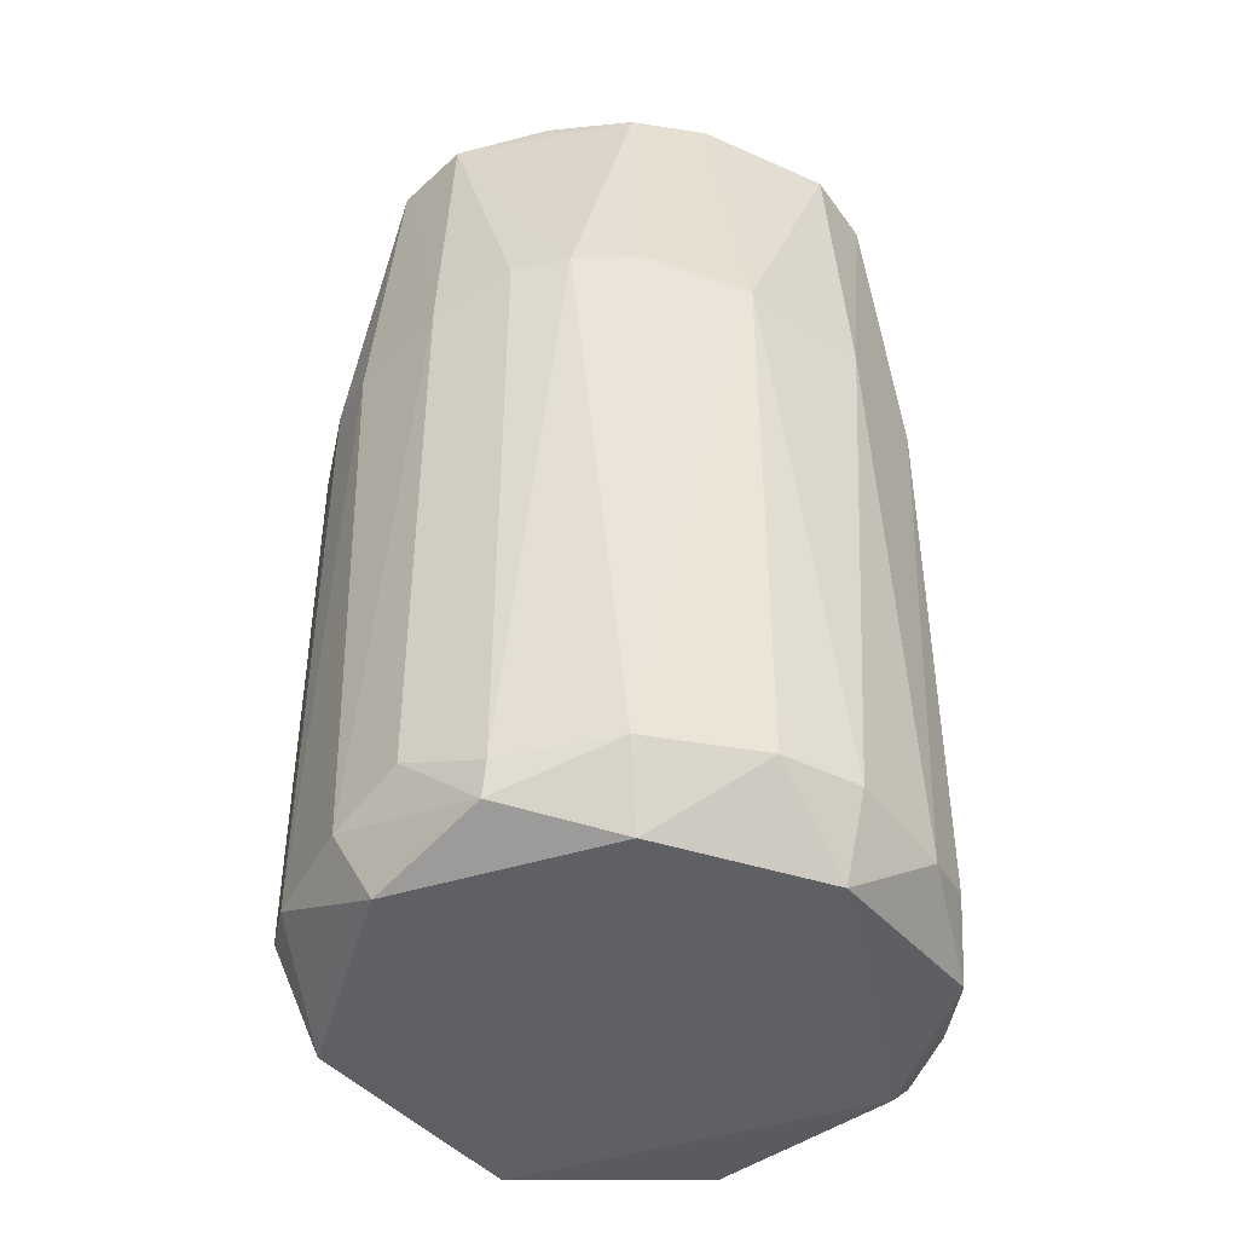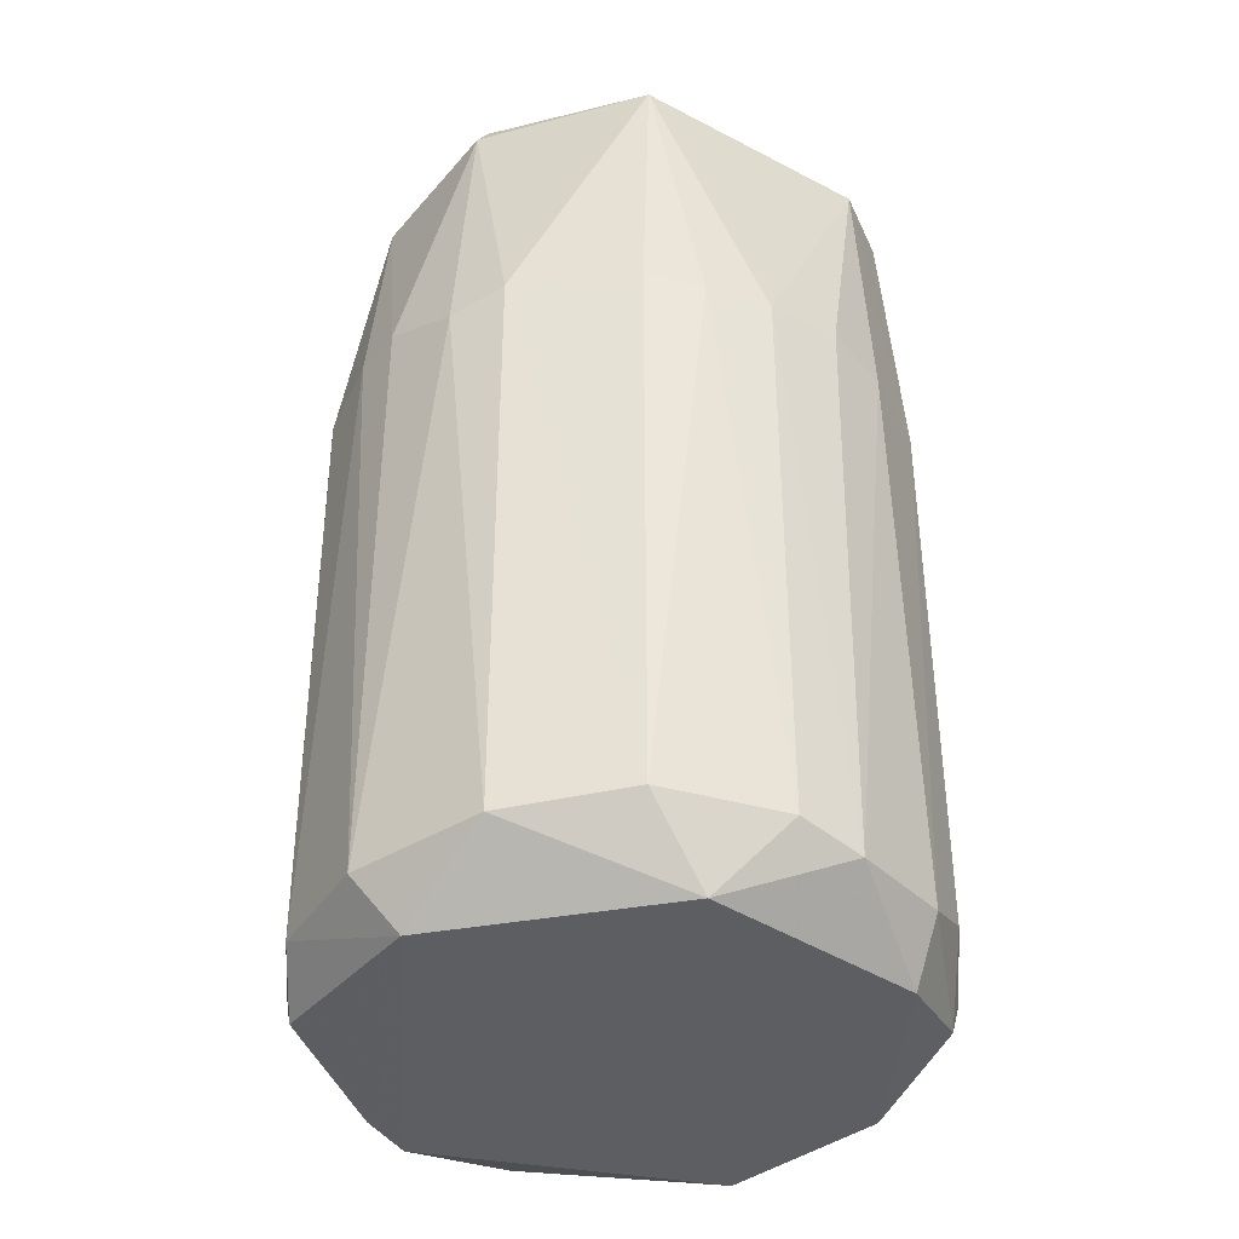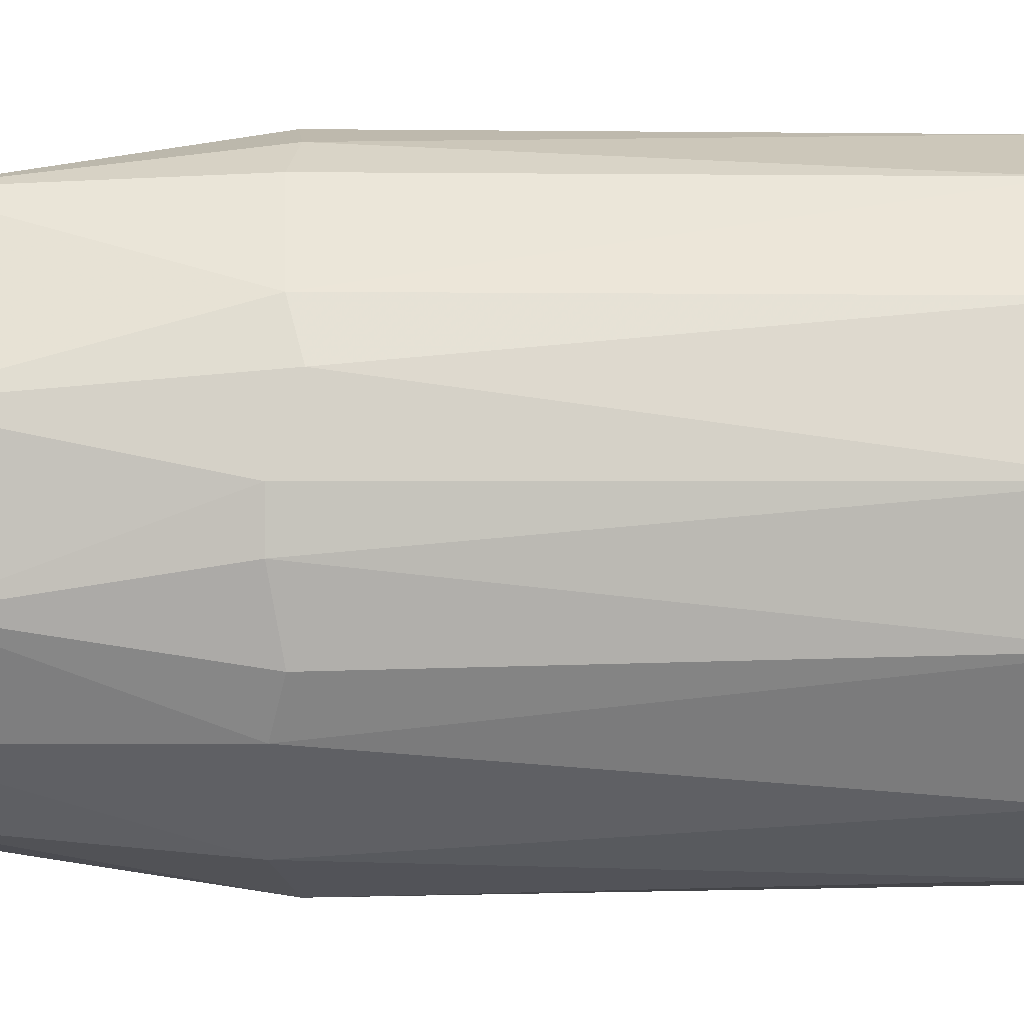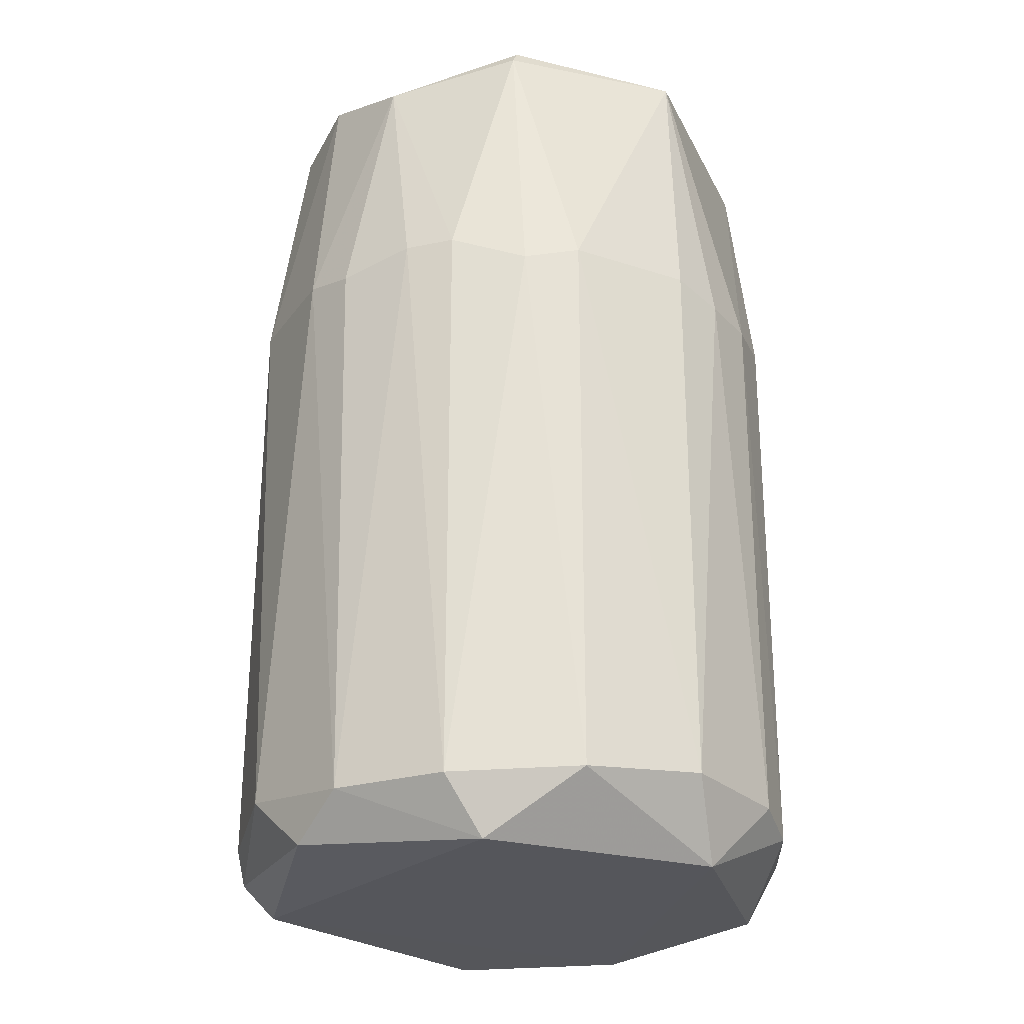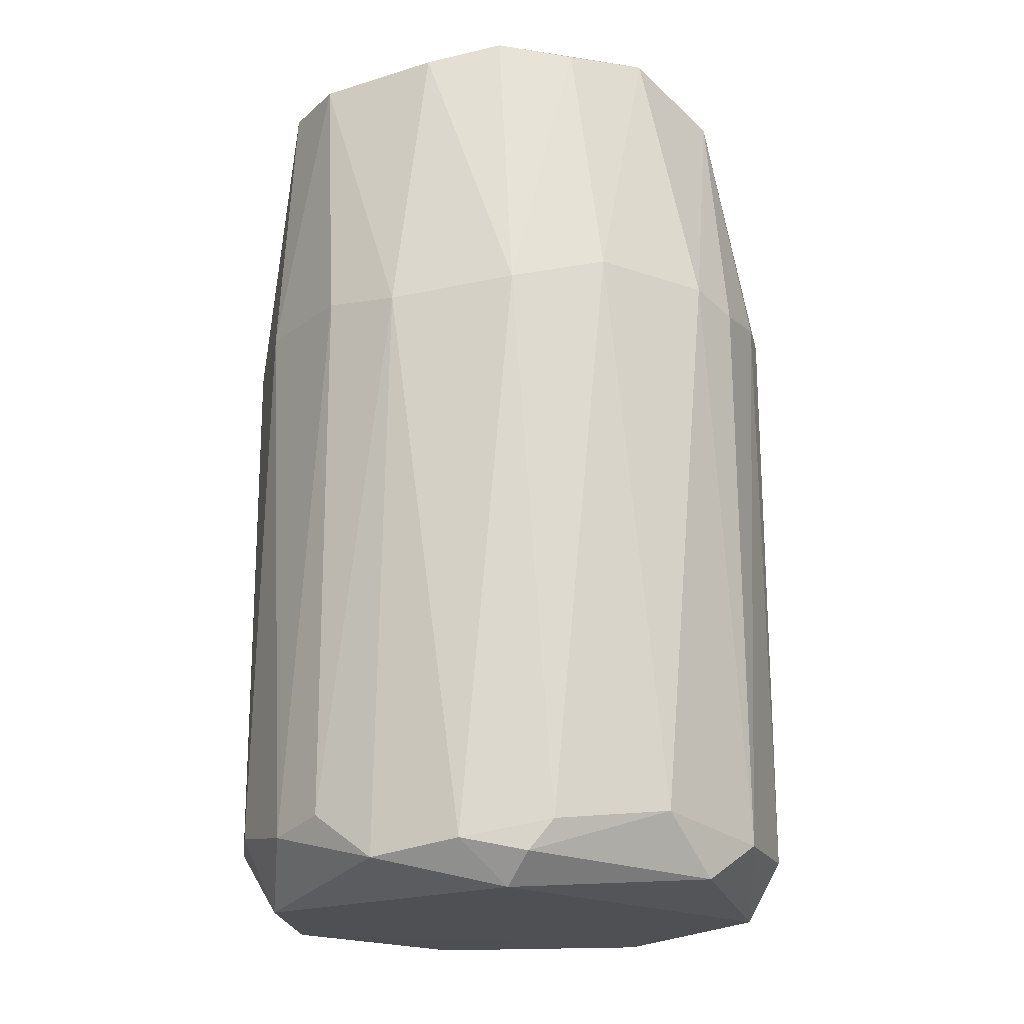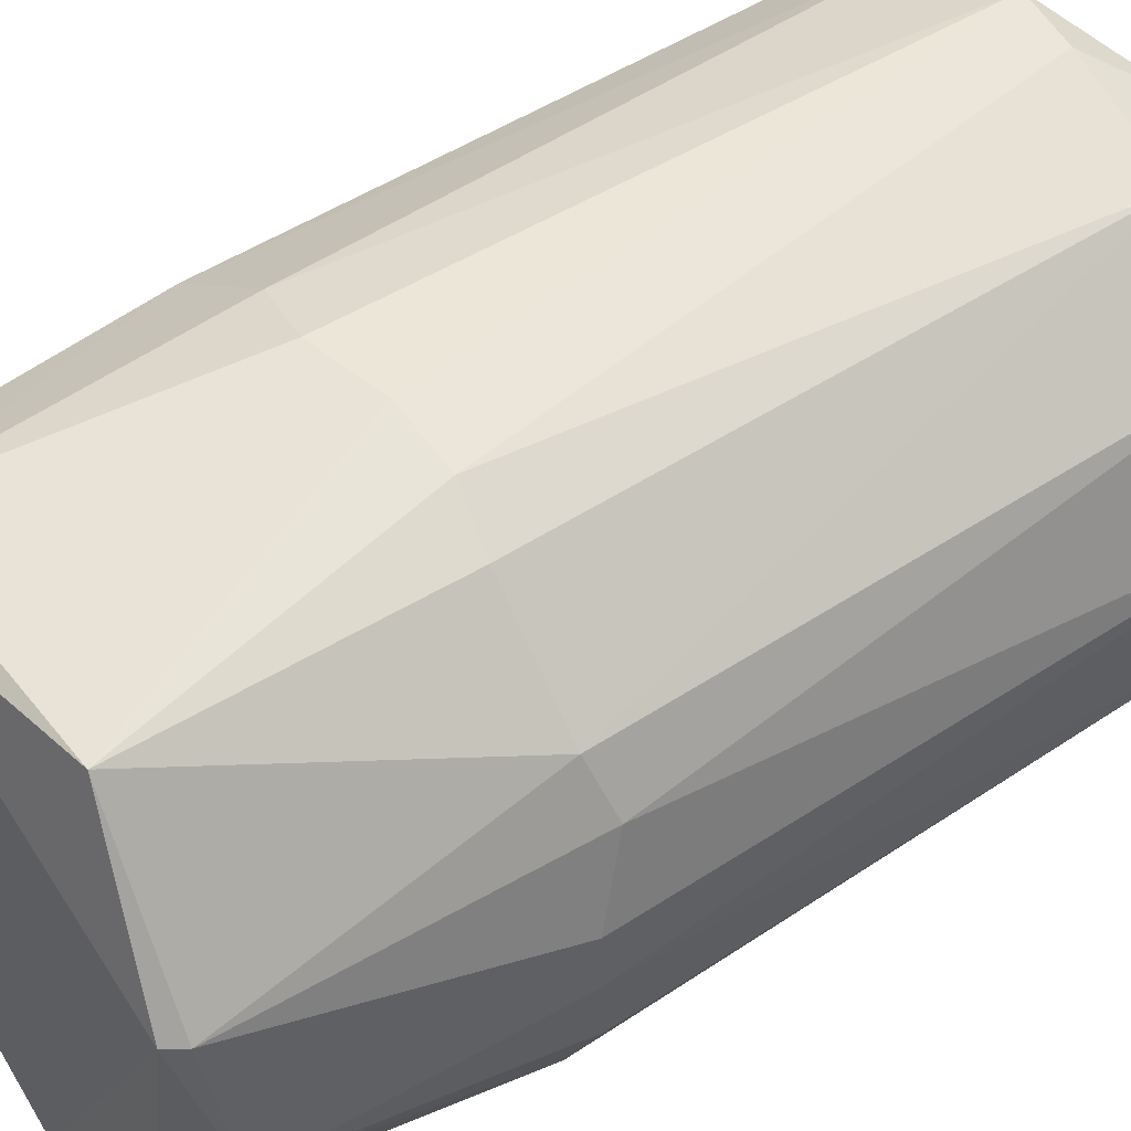
<metadata>
{"format":"obj","ext":"obj","renderer":"f3d","projection":"perspective","resolution":1024,"background":"white","views":[{"elev":-43.6,"azim":-102.1,"up":"+Z"},{"elev":-38.7,"azim":143.5,"up":"+Z"},{"elev":1.1,"azim":85.6,"up":"+Y"},{"elev":-26.2,"azim":108.2,"up":"+Z"},{"elev":-18.9,"azim":12.8,"up":"+Z"},{"elev":46.9,"azim":52.9,"up":"+Y"}]}
</metadata>
<code>
v -0.07158 -0.01597 -0.09984
v 0.07222 0.006874 0.04727
v 0.0722 -0.006154 0.04726
v -0.05951 -0.009596 0.118
v -0.00622 0.07275 -0.1037
v 0.02015 -0.06889 -0.1106
v -0.02719 0.06231 0.1118
v -0.009519 -0.06221 0.1136
v 0.06181 0.03917 -0.102
v 0.03476 0.05887 0.1118
v -0.05895 0.03989 -0.1105
v 0.04679 -0.03943 0.1177
v 0.05973 -0.03591 -0.1139
v -0.04845 -0.05494 -0.1026
v -0.06778 0.02631 0.04695
v -0.0547 -0.04092 0.1118
v 0.03932 -0.06132 0.04698
v -0.01599 -0.07154 0.03748
v 0.02362 0.06017 -0.1181
v -0.05616 -0.03287 -0.1181
v 0.05688 0.02031 0.118
v 0.0263 0.06847 0.04041
v 0.07269 0.006916 -0.1037
v -0.04803 0.0552 0.04345
v 0.06203 0.03931 0.04372
v -0.0716 -0.01597 0.04076
v 0.03927 0.06196 -0.09899
v 0.06844 -0.02556 0.04367
v -0.01948 -0.06903 -0.1108
v -0.03223 0.06555 -0.1028
v -0.009442 0.07227 0.04402
v -0.0525 0.03009 0.1172
v 0.05233 -0.0516 -0.09917
v -0.07193 0.01349 -0.1003
v 0.01366 -0.06286 -0.1183
v 0.01667 -0.0714 0.04065
v -0.05781 -0.04486 0.04026
v 0.0635 0.01366 -0.1181
v -0.03527 -0.06441 0.04037
v -0.0328 0.05673 -0.1178
v 0.01033 -0.05948 0.118
v 0.06943 -0.02265 -0.1037
v 0.06176 -0.01579 0.1082
v -0.01963 0.05699 0.1182
v 0.003655 -0.07223 -0.1074
v 0.0617 -0.03837 0.04672
v 0.0102 0.07257 -0.1002
v -0.06443 -0.03526 -0.0989
v -0.04093 -0.05468 0.1118
v -0.04437 0.05197 0.1118
v -0.02564 0.06855 0.04047
v 0.03918 0.06182 0.04357
v -0.06167 0.03953 -0.1029
v -0.06285 0.01033 -0.1182
v -0.07162 0.01017 0.04735
v 0.06843 0.02629 0.04039
v -0.06213 0.01022 0.1134
v 0.03005 -0.0557 0.1137
v 0.01018 0.07247 0.04084
v 0.02646 -0.06816 -0.1029
v -0.04817 0.05536 -0.09554
v -0.03531 -0.06449 -0.09903
v 0.05978 0.02017 0.1138
v -0.06129 0.03929 0.04695
f 24 53 64
f 2 3 23
f 16 4 26
f 9 19 27
f 25 9 27
f 14 20 29
f 6 13 33
f 1 26 34
f 13 6 35
f 29 20 35
f 8 18 36
f 16 26 37
f 19 9 38
f 9 23 38
f 13 35 38
f 35 19 38
f 37 14 39
f 5 19 40
f 30 5 40
f 11 30 40
f 12 21 41
f 8 36 41
f 23 3 42
f 3 28 42
f 33 13 42
f 38 23 42
f 13 38 42
f 3 2 43
f 21 12 43
f 28 3 43
f 10 7 44
f 21 10 44
f 32 4 44
f 4 41 44
f 41 21 44
f 18 29 45
f 35 6 45
f 29 35 45
f 36 18 45
f 12 17 46
f 17 33 46
f 42 28 46
f 33 42 46
f 43 12 46
f 28 43 46
f 19 5 47
f 27 19 47
f 22 27 47
f 1 20 48
f 20 14 48
f 26 1 48
f 14 37 48
f 37 26 48
f 4 16 49
f 18 8 49
f 16 37 49
f 39 18 49
f 37 39 49
f 41 4 49
f 8 41 49
f 7 24 50
f 44 7 50
f 32 44 50
f 24 7 51
f 5 30 51
f 30 24 51
f 7 31 51
f 31 5 51
f 22 10 52
f 10 25 52
f 27 22 52
f 25 27 52
f 11 34 53
f 34 15 53
f 20 1 54
f 34 11 54
f 1 34 54
f 19 35 54
f 35 20 54
f 40 19 54
f 11 40 54
f 15 34 55
f 34 26 55
f 2 23 56
f 23 9 56
f 9 25 56
f 26 4 57
f 4 32 57
f 50 15 57
f 32 50 57
f 55 26 57
f 15 55 57
f 17 12 58
f 36 17 58
f 12 41 58
f 41 36 58
f 7 10 59
f 10 22 59
f 31 7 59
f 5 31 59
f 47 5 59
f 22 47 59
f 6 33 60
f 33 17 60
f 17 36 60
f 45 6 60
f 36 45 60
f 30 11 61
f 24 30 61
f 53 24 61
f 11 53 61
f 29 18 62
f 14 29 62
f 18 39 62
f 39 14 62
f 10 21 63
f 25 10 63
f 43 2 63
f 21 43 63
f 2 56 63
f 56 25 63
f 50 24 64
f 15 50 64
f 53 15 64

</code>
